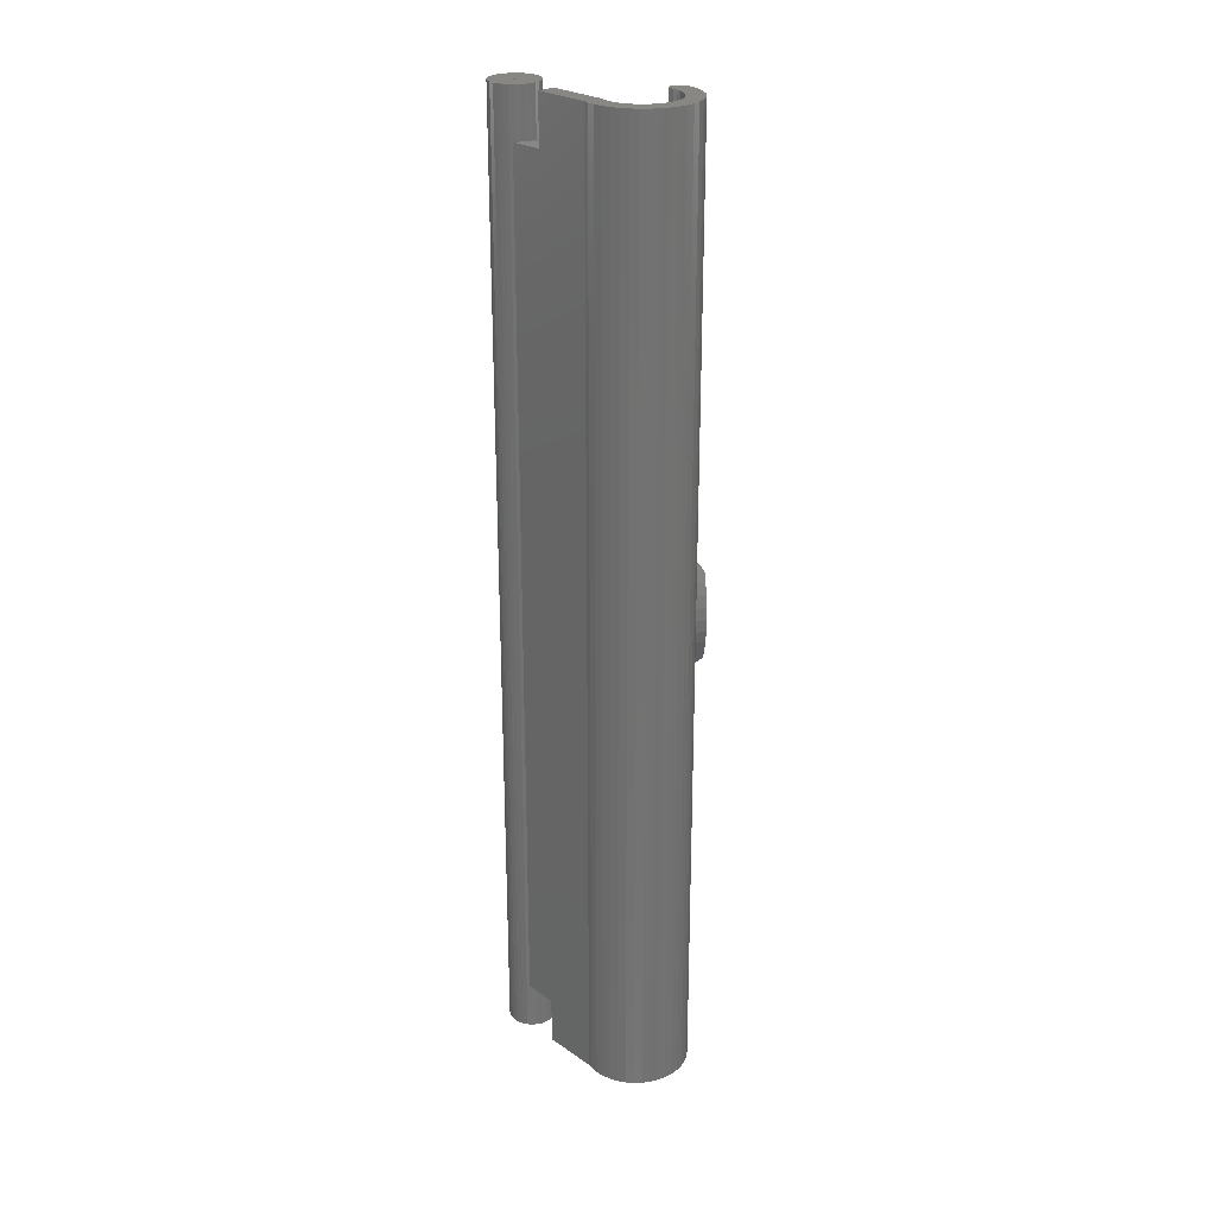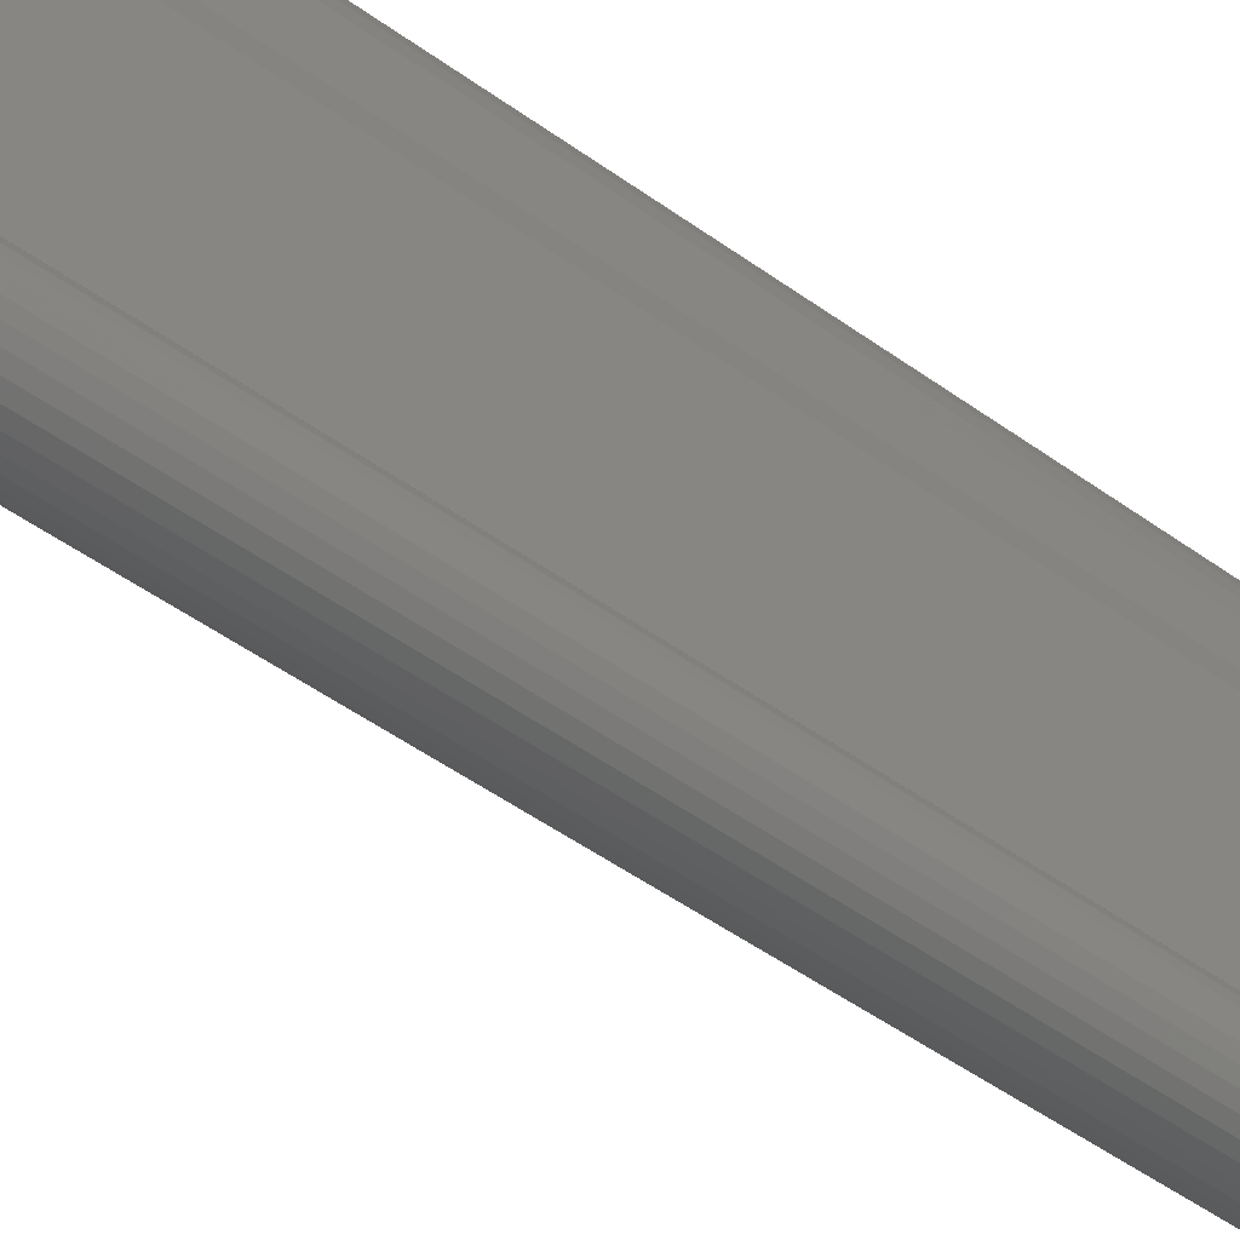
<metadata>
{"format":"stl","ext":"stl","renderer":"f3d","projection":"perspective","resolution":1024,"background":"white","views":[{"elev":25.8,"azim":137.3,"up":"+Z"},{"elev":-37.3,"azim":44.9,"up":"+Y"}]}
</metadata>
<code>
# stl→obj: 376 verts, 752 faces
v 2 12.5 100.2
v 1.932 13.36 0
v 1.932 13.36 100.2
v 2 12.5 0
v -3.5 18 0
v -4.36 17.93 100.2
v -3.5 18 100.2
v -4.36 17.93 0
v 0.3891 16.39 0
v -0.2672 16.95 100.2
v 0.3891 16.39 100.2
v -0.2672 16.95 0
v -7.95 15.73 0
v -7.389 16.39 100.2
v -7.389 16.39 0
v -7.95 15.73 100.2
v -5.2 17.73 0
v -5.997 17.4 100.2
v -5.2 17.73 100.2
v -5.997 17.4 0
v 1.731 14.2 100.2
v 1.401 15 0
v 1.401 15 100.2
v 1.731 14.2 0
v 0.9496 15.73 0
v 0.9496 15.73 100.2
v -1.8 17.73 0
v -2.64 17.93 100.2
v -1.8 17.73 100.2
v -2.64 17.93 0
v -1.003 17.4 100.2
v -1.003 17.4 0
v -8.401 15 0
v -8.417 14.96 46.42
v -8.401 15 46.55
v -8.581 14.56 45.52
v -8.623 14.46 45.28
v -8.679 14.33 45.06
v -8.731 14.2 44.84
v -8.731 14.2 0
v -8.417 14.96 53.78
v -8.401 15 100.2
v -8.401 15 53.65
v -8.581 14.56 54.68
v -8.623 14.46 54.92
v -8.679 14.33 55.14
v -8.731 14.2 55.36
v -8.731 14.2 100.2
v -7.191 11.91 0
v -7.2 12.5 0
v -7.159 11.98 0
v -7.412 11.69 0
v -7.691 11.55 0
v -8 11.5 0
v -8.309 11.55 0
v -8.588 11.69 0
v -8.854 12 0
v -8.809 11.91 0
v -9 12.5 0
v -8.932 13.36 0
v -8.961 12 0
v 0 5.2 0
v 1.8 11.09 0
v 1.8 5.2 0
v 0.1544 11.92 0
v 0.01891 11.36 0
v 0.2 12.5 0
v 0.01891 13.64 0
v 0.1544 13.08 0
v 0 11.31 0
v 1.932 11.64 0
v -0.2033 14.18 0
v -0.5066 14.67 0
v -0.8837 15.12 0
v -1.325 15.49 0
v -1.82 15.8 0
v -2.357 16.02 0
v -2.921 16.15 0
v -3.5 16.2 0
v -4.079 16.15 0
v -4.643 16.02 0
v -5.18 15.8 0
v -5.675 15.49 0
v -6.733 16.95 0
v -6.116 15.12 0
v -6.493 14.67 0
v -6.797 14.18 0
v -7.019 13.64 0
v -7.154 13.08 0
v -8.056 15.56 50.1
v -8.097 15.49 48.85
v -8.22 15.29 47.61
v -8.097 15.49 51.35
v -8.22 15.29 52.59
v -8.973 12.85 54.85
v -8.976 12.8 54.92
v -8.973 12.85 56.42
v -8.932 13.36 100.2
v -8.932 13.36 56.2
v -9 12.5 55.25
v -9 12.5 100.2
v -8.973 12.85 43.78
v -8.932 13.36 44
v -8.976 12.8 45.28
v -8.973 12.85 45.35
v -9 12.5 44.95
v 0.1544 13.08 100.2
v 0.2 12.5 100.2
v 0.01891 13.64 100.2
v -0.2033 14.18 100.2
v -0.8837 15.12 100.2
v -0.5066 14.67 100.2
v -1.325 15.49 100.2
v -1.82 15.8 100.2
v -2.357 16.02 100.2
v -2.921 16.15 100.2
v -3.5 16.2 100.2
v -4.079 16.15 100.2
v -4.643 16.02 100.2
v -5.18 15.8 100.2
v -5.675 15.49 100.2
v -6.733 16.95 100.2
v -6.116 15.12 100.2
v -6.493 14.67 100.2
v -6.797 14.18 100.2
v -7.019 13.64 100.2
v 1.932 11.64 100.2
v 0.1544 11.92 100.2
v 1.8 11.09 100.2
v 0.01891 11.36 100.2
v 0 11.31 100.2
v 0 5.2 100.2
v 1.8 5.2 100.2
v -7.2 12.5 100.2
v -7.191 11.91 100.2
v -7.159 11.98 100.2
v -7.154 13.08 100.2
v -8.854 12 100.2
v -8.588 11.69 100.2
v -7.412 11.69 100.2
v -7.691 11.55 100.2
v -8 11.5 100.2
v -8.309 11.55 100.2
v -8.809 11.91 100.2
v -8.961 12 100.2
v -8.827 13.8 55.98
v -8.852 13.7 56.1
v -8.827 13.8 44.22
v -8.852 13.7 44.1
v -8.963 12.04 55.71
v -8.961 12 55.74
v -8.963 12.04 44.49
v -8.961 12 44.46
v 0 2.486 5
v 0 5.2 95.2
v 0 5.2 5
v 0 2.486 95.2
v -8.901 12 44.49
v -8.854 12 44.52
v -8.901 12 55.71
v -8.854 12 55.68
v -9.096 16.16 50.1
v -9.136 16.09 48.85
v -9.447 15.55 46.42
v -9.253 15.89 52.59
v -9.253 15.89 47.61
v -9.447 15.55 53.78
v -9.766 15 54.66
v -9.688 15.13 54.66
v -9.459 14.9 45.23
v -9.49 14.96 45.28
v -9.654 15.19 45.54
v -9.516 15 45.32
v -9.81 14.92 54.66
v -9.738 15.05 50.1
v -9.744 15.04 49.88
v -9.77 14.99 49.07
v -10.24 14.17 46.15
v -9.81 14.92 45.54
v -9.866 14.83 48.06
v -10.03 14.55 47.08
v -10.44 13.84 45.54
v -9.744 15.04 50.32
v -9.77 14.99 51.13
v -9.866 14.83 52.14
v -10.03 14.55 53.12
v -10.24 14.17 54.05
v -10.44 13.84 54.66
v -9.654 15.19 54.66
v -9.516 15 54.88
v -9.49 14.96 54.92
v -9.136 16.09 51.35
v -9.664 15.18 54.66
v -9.459 14.9 54.97
v -9.766 15 45.54
v -8.908 13.85 44.22
v -8.908 13.85 55.98
v -9.664 15.18 45.54
v -9.688 15.13 45.54
v -9.477 13.14 55.84
v -10.33 13.63 54.85
v -9.477 13.14 44.36
v -10.33 13.63 45.35
v -10.4 13.76 54.73
v -10.4 13.76 45.47
v 2.5 0 100.2
v 2.445 0.5198 0
v 2.445 0.5198 100.2
v 2.5 0 0
v -2.5 0 0
v -2.445 0.5198 100.2
v -2.445 0.5198 0
v -2.5 0 100.2
v 0.2613 2.486 5
v 0.2613 2.486 0
v 0.2613 2.486 100.2
v 0.2613 2.486 95.2
v -0.2613 2.486 100.2
v -0.2613 2.486 0
v 1.673 1.858 0
v 1.25 2.165 5
v 1.673 1.858 5
v 1.25 2.165 0
v 1.673 1.858 95.2
v 1.25 2.165 100.2
v 1.673 1.858 100.2
v 1.25 2.165 95.2
v -1.25 2.165 0
v -1.673 1.858 100.2
v -1.25 2.165 100.2
v -1.673 1.858 0
v -0.7725 2.378 0
v -0.7725 2.378 100.2
v 0.25 0 0
v 2.445 -0.5198 0
v 0.2445 -0.05198 0
v 2.284 -1.017 0
v 0.2284 -0.1017 0
v 2.023 -1.469 0
v 0.2445 0.05198 0
v 0.2023 -0.1469 0
v 1.673 -1.858 0
v 2.284 1.017 0
v 0.1673 -0.1858 0
v 1.25 -2.165 0
v 0.2284 0.1017 0
v 0.125 -0.2165 0
v 0.7725 -2.378 0
v 2.023 1.469 0
v 0.07725 -0.2378 0
v 0.2613 -2.486 0
v 0.2023 0.1469 0
v 0.02613 -0.2486 0
v -0.02613 -0.2486 0
v -0.2613 -2.486 0
v -0.07725 -0.2378 0
v -0.7725 -2.378 0
v -0.125 -0.2165 0
v -1.25 -2.165 0
v -0.1673 -0.1858 0
v -1.673 -1.858 0
v -0.2023 -0.1469 0
v 0.1673 0.1858 0
v 0.125 0.2165 0
v 0.7725 2.378 0
v 0.07725 0.2378 0
v 0.02613 0.2486 0
v -0.02613 0.2486 0
v -0.07725 0.2378 0
v -0.125 0.2165 0
v -0.1673 0.1858 0
v -0.2023 0.1469 0
v -2.023 1.469 0
v -0.2284 0.1017 0
v -2.284 1.017 0
v -0.2445 0.05198 0
v -0.25 0 0
v -2.023 -1.469 0
v -0.2284 -0.1017 0
v -2.284 -1.017 0
v -0.2445 -0.05198 0
v -2.445 -0.5198 0
v 2.284 1.017 100.2
v 2.023 1.469 100.2
v 1.8 1.717 95.2
v 1.8 1.717 5
v 0.7725 2.378 5
v 0.7725 2.378 95.2
v 0.7725 2.378 100.2
v -2.023 1.469 100.2
v -2.284 1.017 100.2
v 0.25 0 100.2
v 0.2445 0.05198 100.2
v 2.445 -0.5198 100.2
v 0.2284 0.1017 100.2
v 0.2445 -0.05198 100.2
v 0.2023 0.1469 100.2
v 2.284 -1.017 100.2
v 0.1673 0.1858 100.2
v 0.2284 -0.1017 100.2
v 0.125 0.2165 100.2
v 2.023 -1.469 100.2
v 0.07725 0.2378 100.2
v 0.2023 -0.1469 100.2
v 1.673 -1.858 100.2
v 0.02613 0.2486 100.2
v -0.02613 0.2486 100.2
v -0.07725 0.2378 100.2
v -0.125 0.2165 100.2
v -0.1673 0.1858 100.2
v -0.2023 0.1469 100.2
v 0.1673 -0.1858 100.2
v 1.25 -2.165 100.2
v 0.125 -0.2165 100.2
v 0.7725 -2.378 100.2
v 0.07725 -0.2378 100.2
v 0.2613 -2.486 100.2
v 0.02613 -0.2486 100.2
v -0.02613 -0.2486 100.2
v -0.2613 -2.486 100.2
v -0.07725 -0.2378 100.2
v -0.7725 -2.378 100.2
v -0.125 -0.2165 100.2
v -1.25 -2.165 100.2
v -0.1673 -0.1858 100.2
v -1.673 -1.858 100.2
v -0.2023 -0.1469 100.2
v -2.023 -1.469 100.2
v -0.2284 -0.1017 100.2
v -2.284 -1.017 100.2
v -0.2445 -0.05198 100.2
v -2.445 -0.5198 100.2
v -0.25 0 100.2
v -0.2284 0.1017 100.2
v -0.2445 0.05198 100.2
v 1.8 5.2 95.2
v 1.8 5.2 5
v -8 11.5 44.51
v -7.691 11.55 44.75
v -8 11.5 55.69
v -7.691 11.55 55.45
v -7.412 11.69 45.06
v -7.412 11.69 55.14
v -7.281 11.82 45.28
v -7.191 11.91 45.47
v -7.281 11.82 54.92
v -7.191 11.91 54.73
v -8.834 11.96 44.49
v -8.809 11.91 44.46
v -8.834 11.96 55.71
v -8.809 11.91 55.74
v -7.159 11.98 45.59
v -7.159 11.98 54.61
v -8.309 11.55 44.4
v -8.049 11.51 44.49
v -8.309 11.55 55.8
v -8.049 11.51 55.71
v -8.588 11.69 44.38
v -8.588 11.69 55.82
v -7.062 13.47 49.56
v -7.069 13.43 49.07
v -7.2 12.5 46.31
v -7.168 12.9 47.08
v -7.193 12.41 46.15
v -7.062 13.47 50.64
v -7.069 13.43 51.13
v -7.116 13.24 48.06
v -7.2 12.5 53.89
v -7.193 12.41 54.05
v -7.168 12.9 53.12
v -7.154 13.08 47.58
v -7.053 13.5 50.1
v -7.116 13.24 52.14
v -7.154 13.08 52.62
v -7.171 12.13 54.42
v -7.171 12.13 45.78
f 1 2 3
f 2 1 4
f 5 6 7
f 6 5 8
f 9 10 11
f 10 9 12
f 13 14 15
f 14 13 16
f 17 18 19
f 18 17 20
f 21 22 23
f 22 21 24
f 3 24 21
f 24 3 2
f 23 25 26
f 25 23 22
f 27 28 29
f 28 27 30
f 30 7 28
f 7 30 5
f 12 31 10
f 31 12 32
f 33 34 35
f 33 36 34
f 33 37 36
f 33 38 37
f 39 33 40
f 33 39 38
f 41 42 43
f 44 42 41
f 45 42 44
f 46 42 45
f 47 42 46
f 42 47 48
f 49 50 51
f 52 50 49
f 53 50 52
f 54 50 53
f 50 13 15
f 55 50 54
f 56 50 55
f 50 33 13
f 50 56 57
f 50 40 33
f 57 56 58
f 50 57 59
f 50 60 40
f 59 57 61
f 50 59 60
f 62 63 64
f 65 63 66
f 63 67 24
f 68 24 69
f 24 68 22
f 69 24 67
f 67 63 65
f 63 62 70
f 63 70 66
f 63 4 71
f 4 63 2
f 2 63 24
f 72 22 68
f 22 72 25
f 73 25 72
f 25 73 9
f 74 9 73
f 9 74 12
f 75 12 74
f 12 75 32
f 76 32 75
f 32 76 27
f 77 27 76
f 77 30 27
f 78 30 77
f 79 30 78
f 79 5 30
f 80 5 79
f 80 8 5
f 81 8 80
f 17 81 82
f 81 17 8
f 20 82 83
f 82 20 17
f 84 83 85
f 15 85 86
f 83 84 20
f 15 86 87
f 15 87 88
f 15 88 89
f 85 15 84
f 15 89 50
f 13 90 16
f 13 91 90
f 13 92 91
f 35 13 33
f 13 35 92
f 93 16 90
f 94 16 93
f 43 16 94
f 16 43 42
f 95 96 97
f 97 98 99
f 100 97 96
f 101 97 100
f 97 101 98
f 60 102 103
f 102 104 105
f 59 102 60
f 102 59 106
f 102 106 104
f 3 107 108
f 26 109 107
f 26 110 109
f 111 11 10
f 26 112 110
f 11 111 112
f 113 10 31
f 10 113 111
f 114 31 29
f 31 114 113
f 29 115 114
f 28 115 29
f 28 116 115
f 7 116 28
f 7 117 116
f 7 118 117
f 6 118 7
f 6 119 118
f 19 119 6
f 119 19 120
f 18 120 19
f 120 18 121
f 122 121 18
f 121 122 123
f 14 123 122
f 123 14 124
f 16 124 14
f 124 16 125
f 125 42 126
f 42 125 16
f 108 1 3
f 1 108 127
f 107 3 21
f 128 127 108
f 107 21 23
f 107 23 26
f 112 26 11
f 127 128 129
f 129 128 130
f 131 129 130
f 132 129 131
f 129 132 133
f 134 135 136
f 48 126 42
f 126 48 137
f 98 137 48
f 137 98 134
f 101 134 98
f 138 134 101
f 139 134 138
f 134 140 135
f 134 141 140
f 134 142 141
f 134 143 142
f 134 139 143
f 139 138 144
f 138 101 145
f 84 14 122
f 14 84 15
f 8 19 6
f 19 8 17
f 26 9 11
f 9 26 25
f 32 29 31
f 29 32 27
f 146 48 47
f 147 48 146
f 99 48 147
f 48 99 98
f 40 148 39
f 40 149 148
f 103 40 60
f 40 103 149
f 150 101 100
f 151 101 150
f 101 151 145
f 59 152 106
f 153 59 61
f 59 153 152
f 20 122 18
f 122 20 84
f 129 71 127
f 71 129 63
f 127 4 1
f 4 127 71
f 154 155 156
f 155 154 157
f 156 70 62
f 70 156 131
f 155 131 156
f 131 155 132
f 57 153 61
f 153 57 158
f 158 57 159
f 151 138 145
f 160 138 151
f 138 160 161
f 91 162 90
f 162 91 163
f 164 165 166
f 165 164 167
f 167 168 169
f 37 170 171
f 170 37 38
f 36 164 34
f 164 36 172
f 172 36 173
f 167 174 168
f 164 175 167
f 164 176 175
f 164 177 176
f 178 164 179
f 164 180 177
f 164 181 180
f 164 178 181
f 178 179 182
f 183 167 175
f 184 167 183
f 185 167 184
f 186 167 185
f 187 167 186
f 167 187 174
f 174 187 188
f 44 189 190
f 167 44 41
f 44 167 189
f 44 191 45
f 191 44 190
f 92 163 91
f 163 92 166
f 162 93 90
f 93 162 192
f 167 193 189
f 193 167 169
f 45 194 46
f 194 45 191
f 195 179 164
f 149 196 148
f 192 94 93
f 94 192 165
f 43 167 41
f 165 43 94
f 43 165 167
f 162 163 192
f 166 192 163
f 192 166 165
f 47 197 146
f 194 47 46
f 47 194 197
f 198 164 172
f 164 198 199
f 35 166 92
f 164 35 34
f 35 164 166
f 146 197 147
f 171 36 37
f 36 171 173
f 199 195 164
f 39 170 38
f 196 39 148
f 39 196 170
f 200 95 97
f 95 200 201
f 202 105 203
f 105 202 102
f 169 200 193
f 168 200 169
f 174 200 168
f 174 201 200
f 174 204 201
f 204 174 188
f 197 99 147
f 200 99 197
f 200 197 194
f 99 200 97
f 190 194 191
f 193 194 190
f 193 190 189
f 194 193 200
f 202 199 198
f 202 195 199
f 202 179 195
f 203 179 202
f 205 179 203
f 179 205 182
f 103 196 149
f 202 103 102
f 103 202 196
f 196 202 170
f 198 170 202
f 170 173 171
f 170 198 173
f 173 198 172
f 206 207 208
f 207 206 209
f 210 211 212
f 211 210 213
f 214 215 154
f 157 216 217
f 216 157 218
f 154 218 157
f 154 219 218
f 219 154 215
f 220 221 222
f 221 220 223
f 224 225 226
f 225 224 227
f 228 229 230
f 229 228 231
f 232 230 233
f 230 232 228
f 234 209 235
f 236 235 237
f 209 234 207
f 238 237 239
f 240 207 234
f 241 239 242
f 207 240 243
f 244 242 245
f 246 243 240
f 247 245 248
f 243 246 249
f 250 248 251
f 252 249 246
f 249 252 220
f 235 236 234
f 237 238 236
f 239 241 238
f 242 244 241
f 245 247 244
f 248 250 247
f 251 253 250
f 251 254 253
f 255 254 251
f 254 255 256
f 257 256 255
f 256 257 258
f 259 258 257
f 258 259 260
f 260 261 262
f 261 260 259
f 263 220 252
f 220 263 223
f 264 223 263
f 223 264 265
f 266 265 264
f 265 266 215
f 267 215 266
f 268 215 267
f 219 268 269
f 232 269 270
f 228 270 271
f 231 271 272
f 273 272 274
f 275 274 276
f 268 219 215
f 212 276 277
f 278 262 261
f 262 278 279
f 269 232 219
f 280 279 278
f 270 228 232
f 279 280 281
f 271 231 228
f 282 281 280
f 272 273 231
f 281 282 277
f 274 275 273
f 210 277 282
f 276 212 275
f 277 210 212
f 283 249 284
f 249 283 243
f 208 243 283
f 243 208 207
f 226 285 224
f 285 284 286
f 284 285 226
f 286 220 222
f 286 249 220
f 249 286 284
f 265 214 287
f 214 265 215
f 288 216 289
f 216 288 217
f 223 287 221
f 287 223 265
f 227 289 225
f 289 227 288
f 275 290 273
f 290 275 291
f 273 229 231
f 229 273 290
f 212 291 275
f 291 212 211
f 292 206 208
f 293 208 283
f 206 292 294
f 295 283 284
f 296 294 292
f 297 284 226
f 294 296 298
f 299 226 225
f 300 298 296
f 301 225 289
f 298 300 302
f 303 289 216
f 304 302 300
f 302 304 305
f 208 293 292
f 283 295 293
f 284 297 295
f 226 299 297
f 225 301 299
f 289 303 301
f 216 306 303
f 216 307 306
f 218 307 216
f 307 218 308
f 233 308 218
f 308 233 309
f 230 309 233
f 309 230 310
f 310 229 311
f 229 310 230
f 312 305 304
f 305 312 313
f 314 313 312
f 313 314 315
f 316 315 314
f 315 316 317
f 318 317 316
f 319 317 318
f 320 319 321
f 322 321 323
f 324 323 325
f 326 325 327
f 328 327 329
f 330 329 331
f 319 320 317
f 332 331 333
f 290 311 229
f 311 290 334
f 321 322 320
f 291 334 290
f 323 324 322
f 334 291 335
f 325 326 324
f 211 335 291
f 327 328 326
f 335 211 333
f 329 330 328
f 213 333 211
f 331 332 330
f 333 213 332
f 219 233 218
f 233 219 232
f 294 209 206
f 209 294 235
f 257 320 322
f 320 257 255
f 305 239 302
f 239 305 242
f 298 235 294
f 235 298 237
f 302 237 298
f 237 302 239
f 278 330 280
f 330 278 328
f 282 213 210
f 213 282 332
f 280 332 282
f 332 280 330
f 251 315 317
f 315 251 248
f 245 305 313
f 305 245 242
f 255 317 320
f 317 255 251
f 261 324 326
f 324 261 259
f 259 322 324
f 322 259 257
f 261 328 278
f 328 261 326
f 248 313 315
f 313 248 245
f 336 224 285
f 336 227 224
f 336 288 227
f 155 288 336
f 288 155 217
f 217 155 157
f 285 337 336
f 337 285 286
f 336 129 133
f 129 336 63
f 337 63 336
f 63 337 64
f 222 337 286
f 221 337 222
f 287 337 221
f 156 287 214
f 156 214 154
f 287 156 337
f 155 133 132
f 133 155 336
f 62 337 156
f 337 62 64
f 53 338 54
f 338 53 339
f 340 141 142
f 141 340 341
f 52 339 53
f 339 52 342
f 341 140 141
f 140 341 343
f 344 49 345
f 342 49 344
f 49 342 52
f 135 346 347
f 343 135 140
f 135 343 346
f 57 348 159
f 349 57 58
f 57 349 348
f 350 138 161
f 351 138 350
f 138 351 144
f 345 51 352
f 51 345 49
f 347 136 135
f 136 347 353
f 54 354 55
f 354 54 355
f 355 54 338
f 356 142 143
f 357 142 356
f 142 357 340
f 358 58 56
f 58 358 349
f 359 144 351
f 144 359 139
f 359 143 139
f 143 359 356
f 55 358 56
f 358 55 354
f 234 293 240
f 293 234 292
f 333 276 335
f 276 333 277
f 268 306 307
f 306 268 267
f 253 319 318
f 319 253 254
f 264 299 301
f 299 264 263
f 271 309 310
f 309 271 270
f 270 308 309
f 308 270 269
f 246 297 252
f 297 246 295
f 240 295 246
f 295 240 293
f 252 299 263
f 299 252 297
f 267 303 306
f 303 267 266
f 266 301 303
f 301 266 264
f 334 272 311
f 272 334 274
f 311 271 310
f 271 311 272
f 335 274 334
f 274 335 276
f 269 307 308
f 307 269 268
f 236 292 234
f 292 236 296
f 241 300 238
f 300 241 304
f 327 279 329
f 279 327 262
f 325 262 327
f 262 325 260
f 331 277 333
f 277 331 281
f 250 318 316
f 318 250 253
f 244 314 312
f 314 244 247
f 238 296 236
f 296 238 300
f 329 281 331
f 281 329 279
f 247 316 314
f 316 247 250
f 244 304 241
f 304 244 312
f 256 323 321
f 323 256 258
f 258 325 323
f 325 258 260
f 254 321 319
f 321 254 256
f 177 360 176
f 360 177 361
f 181 362 363
f 178 362 181
f 362 178 364
f 184 365 366
f 365 184 183
f 150 161 160
f 100 161 150
f 357 96 340
f 340 96 341
f 341 96 343
f 343 96 346
f 161 357 350
f 100 357 161
f 96 357 100
f 367 177 180
f 177 367 361
f 187 368 369
f 186 368 187
f 368 186 370
f 355 358 354
f 348 358 355
f 358 348 349
f 153 158 152
f 180 371 367
f 363 180 181
f 180 363 371
f 176 372 175
f 372 176 360
f 372 183 175
f 183 372 365
f 359 357 356
f 350 359 351
f 359 350 357
f 160 151 150
f 184 373 185
f 373 184 366
f 185 370 186
f 370 185 374
f 374 185 373
f 187 204 188
f 204 187 375
f 375 187 369
f 178 376 364
f 205 178 182
f 178 205 376
f 201 204 95
f 95 346 96
f 375 95 204
f 95 375 346
f 346 375 347
f 347 375 353
f 376 345 352
f 105 376 205
f 105 205 203
f 344 376 105
f 344 105 104
f 376 344 345
f 104 342 344
f 355 104 106
f 104 339 342
f 355 106 159
f 152 159 106
f 159 152 158
f 104 355 338
f 355 159 348
f 104 338 339
f 68 110 72
f 110 68 109
f 72 112 73
f 112 72 110
f 78 115 116
f 115 78 77
f 83 120 121
f 120 83 82
f 126 372 88
f 126 365 372
f 126 366 365
f 126 373 366
f 374 126 137
f 126 374 373
f 360 88 372
f 361 88 360
f 367 88 361
f 371 88 367
f 88 371 89
f 65 108 67
f 108 65 128
f 75 111 113
f 111 75 74
f 80 117 118
f 117 80 79
f 76 113 114
f 113 76 75
f 364 50 362
f 376 50 364
f 352 50 376
f 50 352 51
f 134 369 368
f 134 375 369
f 353 134 136
f 134 353 375
f 125 86 124
f 86 125 87
f 85 121 123
f 121 85 83
f 82 119 120
f 119 82 81
f 124 85 123
f 85 124 86
f 67 107 69
f 107 67 108
f 69 109 68
f 109 69 107
f 73 111 74
f 111 73 112
f 79 116 117
f 116 79 78
f 77 114 115
f 114 77 76
f 363 89 371
f 362 89 363
f 89 362 50
f 137 370 374
f 368 137 134
f 137 368 370
f 126 87 125
f 87 126 88
f 81 118 119
f 118 81 80
f 70 130 66
f 130 70 131
f 66 128 65
f 128 66 130

</code>
